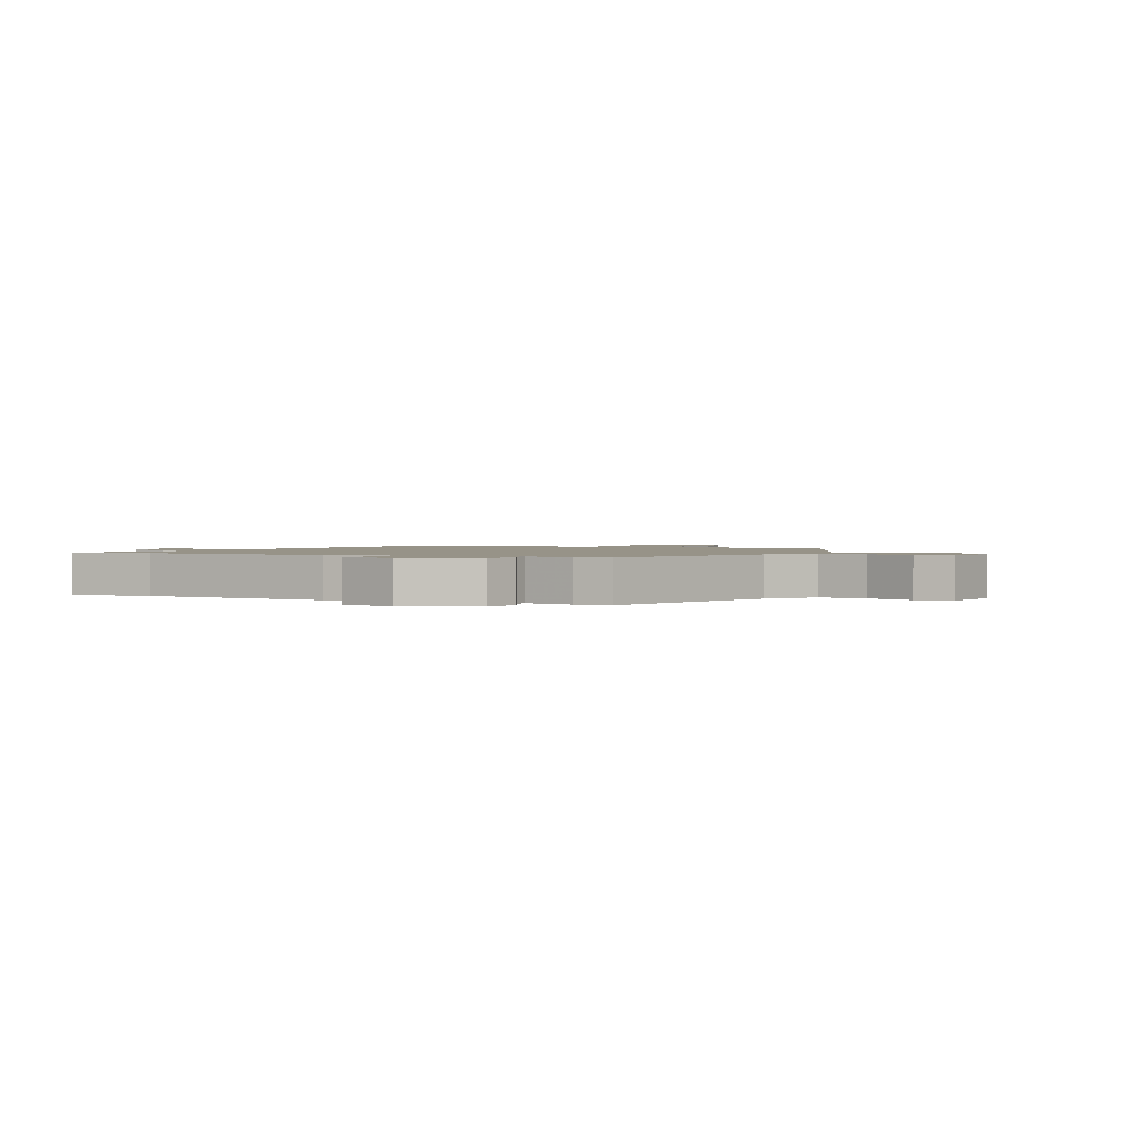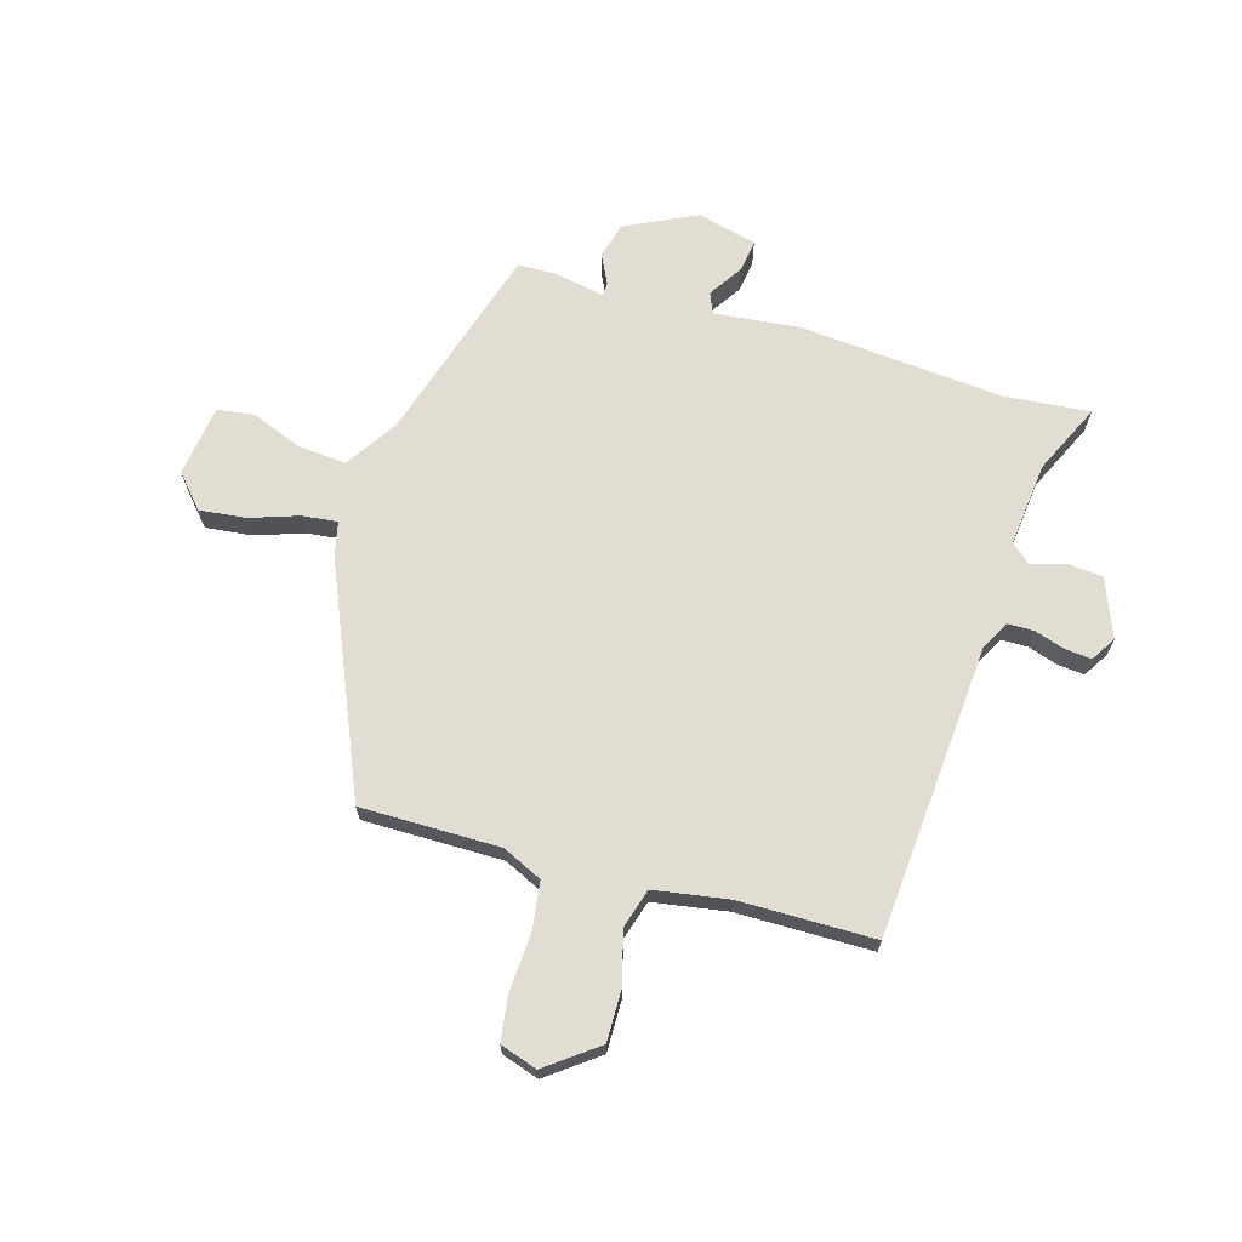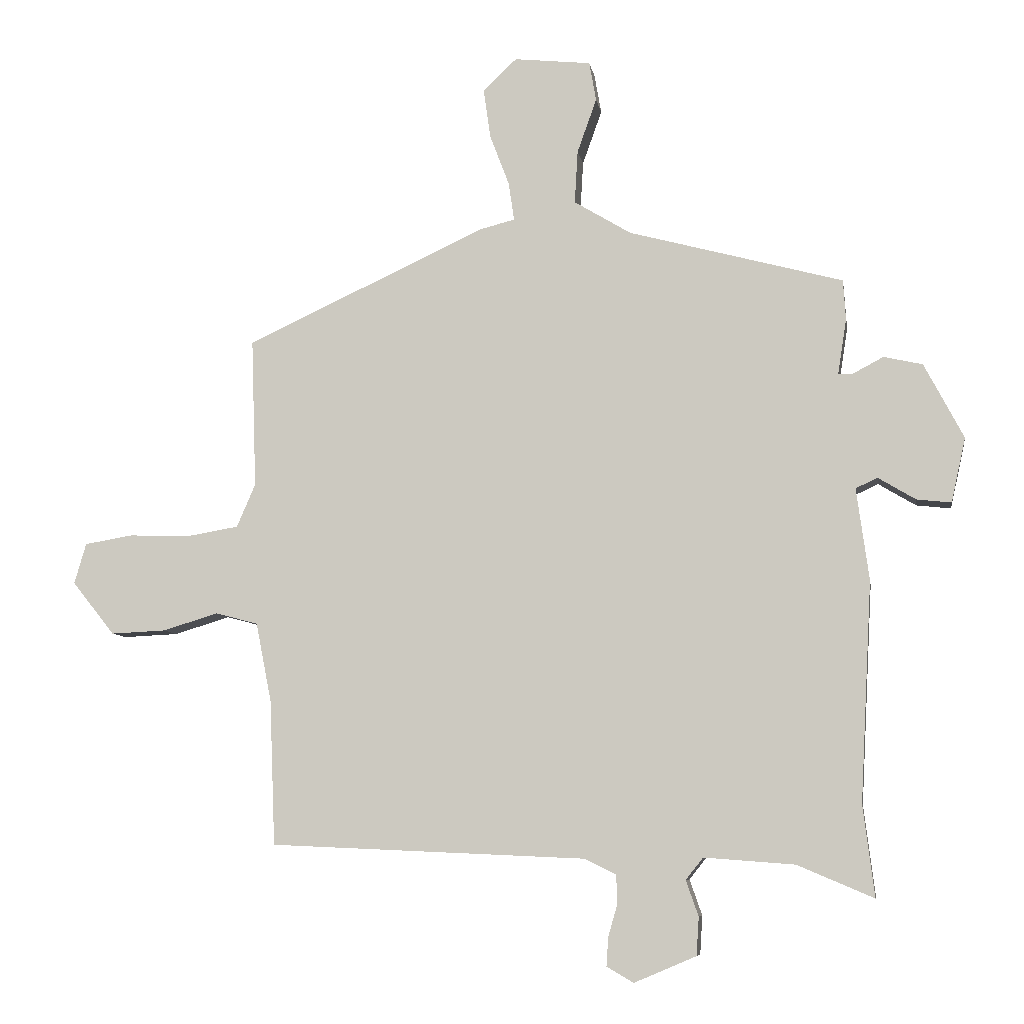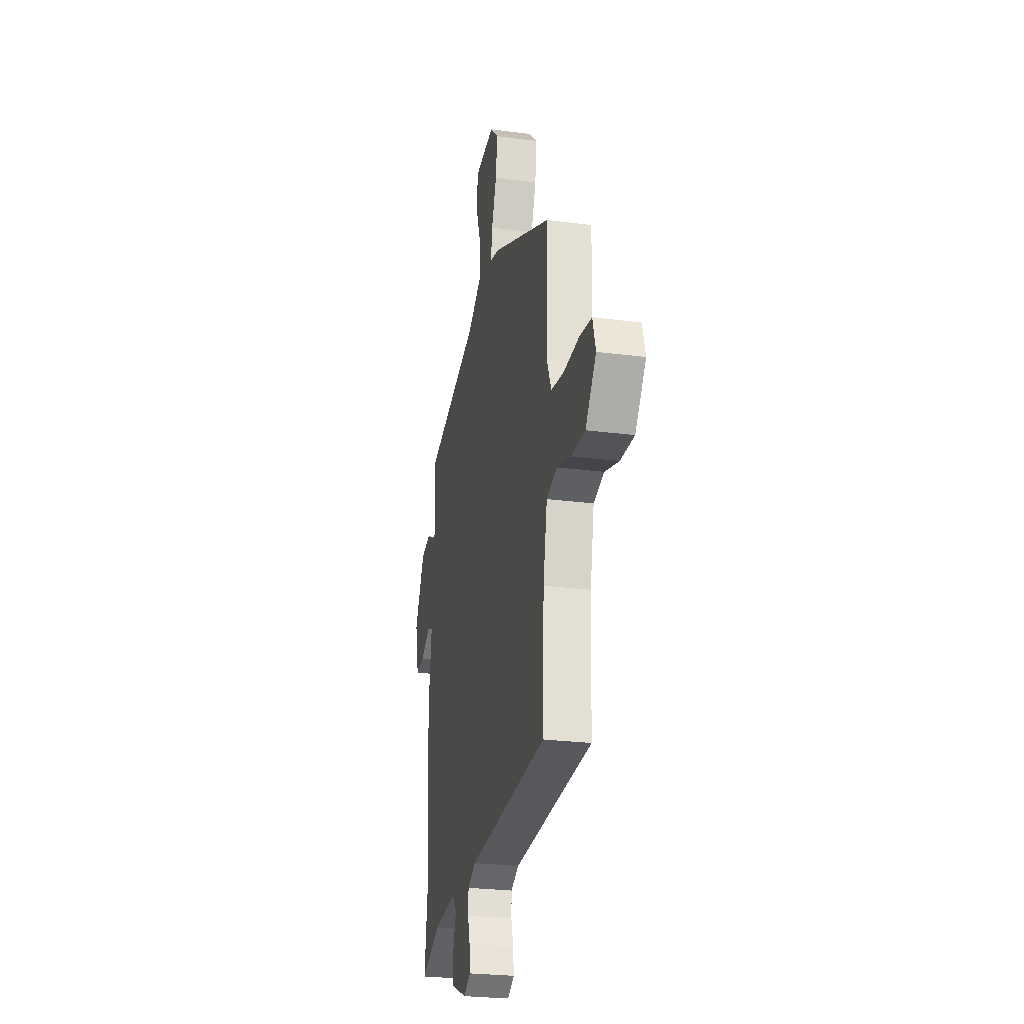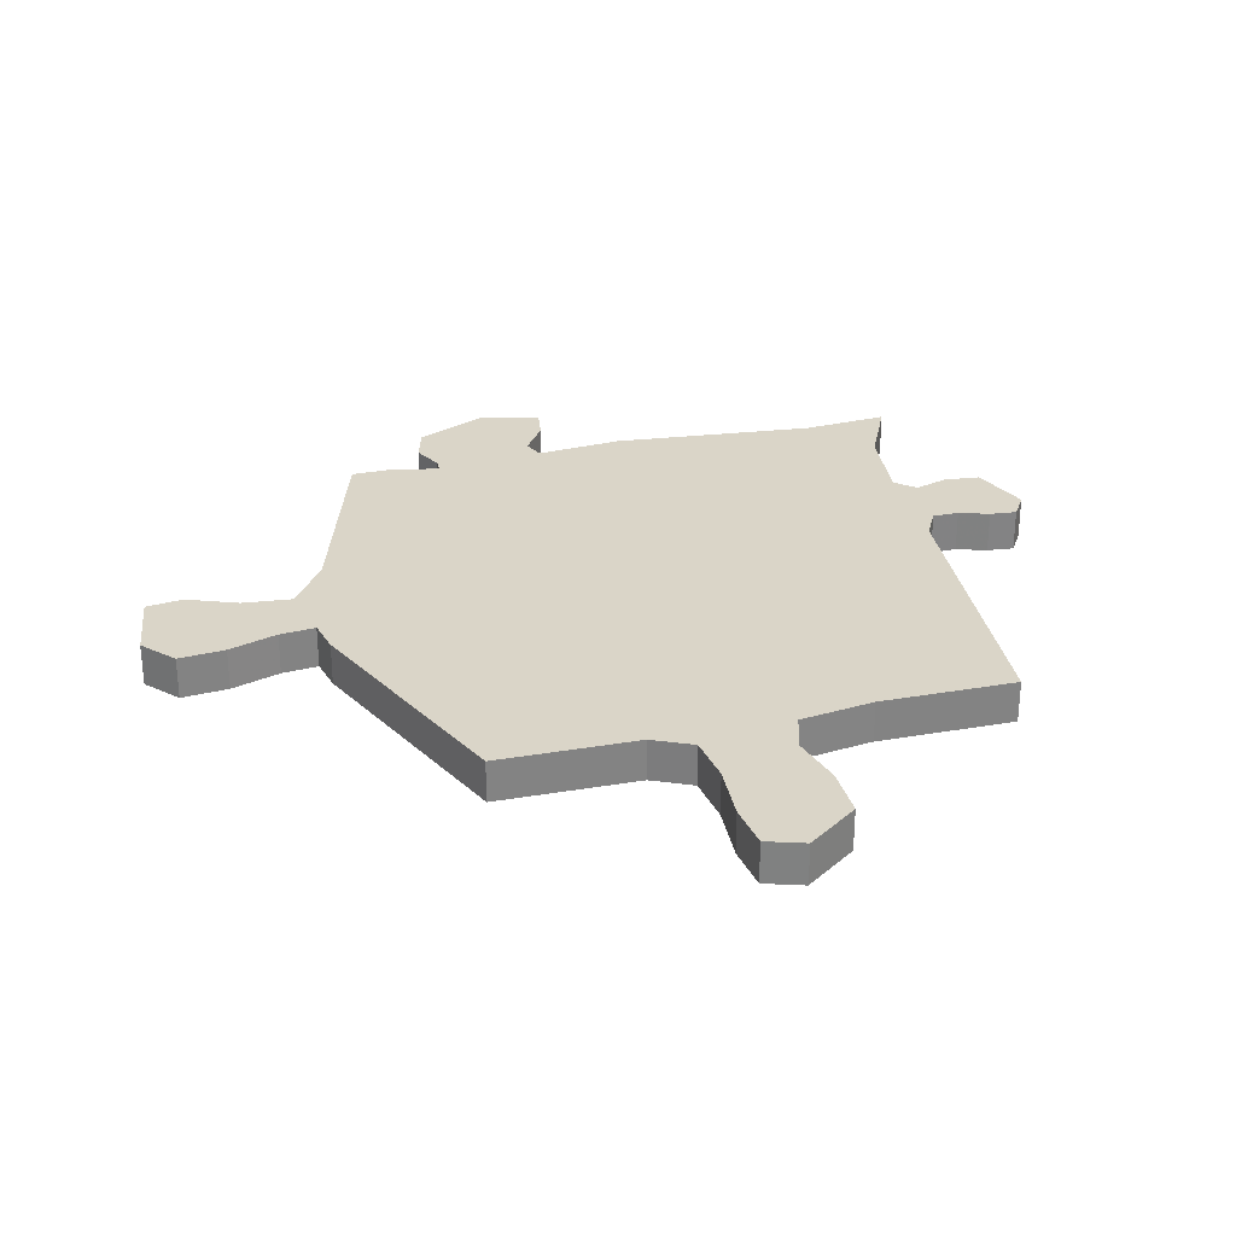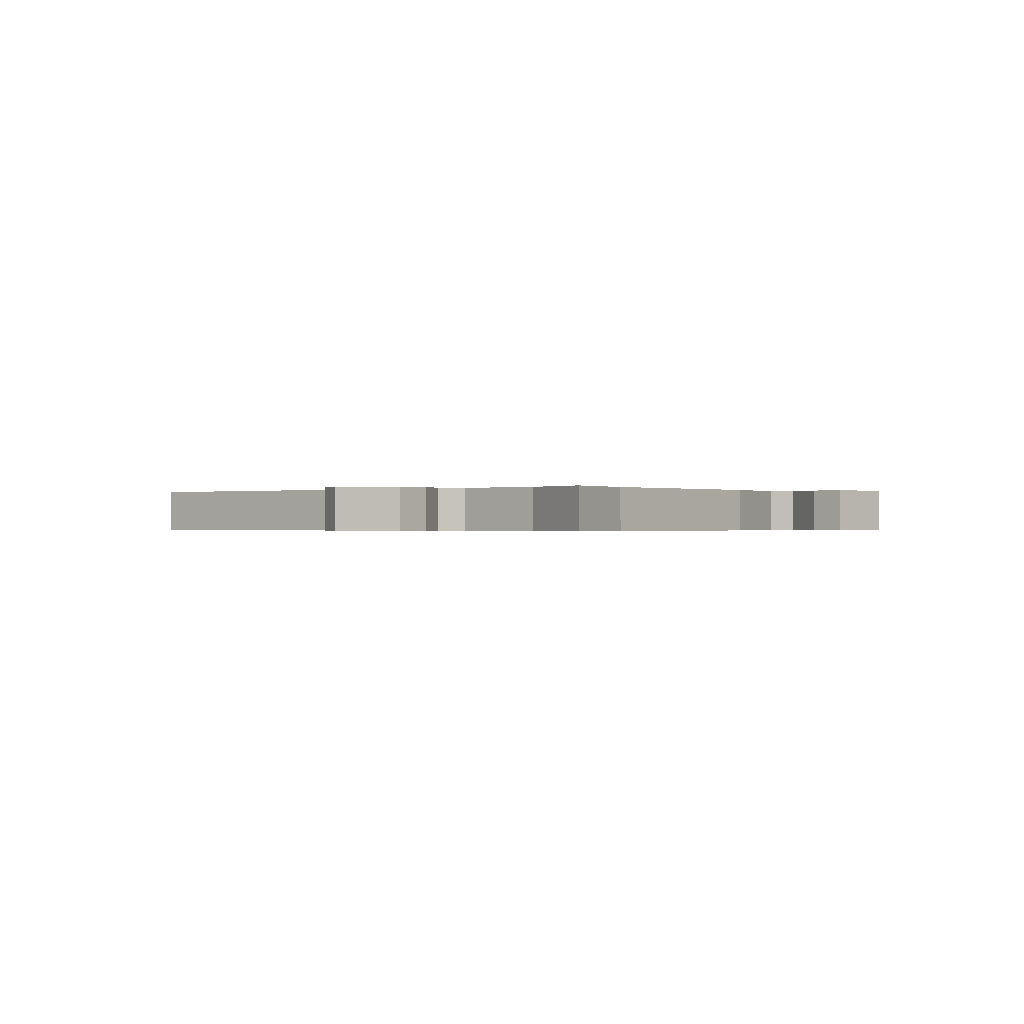
<metadata>
{"format":"obj","ext":"obj","renderer":"f3d","projection":"perspective","resolution":1024,"background":"white","views":[{"elev":1.4,"azim":-62.0,"up":"+Y"},{"elev":68.3,"azim":108.1,"up":"+Y"},{"elev":-7.7,"azim":-171.0,"up":"+Z"},{"elev":-25.8,"azim":78.3,"up":"+Z"},{"elev":29.2,"azim":77.7,"up":"+Y"},{"elev":-0.4,"azim":-144.1,"up":"+Y"}]}
</metadata>
<code>
v -0.509 0.07 -0.575
v -0.491 0.07 -0.429
v -0.51 0.07 -0.078
v -0.49 0.07 0.069
v -0.525 0.07 0.085
v -0.585 0.07 0.049
v -0.64 0.07 0.043
v -0.663 0.07 0.146
v -0.6 0.07 0.266
v -0.538 0.07 0.28
v -0.489 0.07 0.254
v -0.466 0.07 0.254
v -0.48 0.07 0.343
v -0.476 0.07 0.407
v -0.133 0.07 0.499
v -0.042 0.07 0.554
v -0.047 0.07 0.639
v -0.078 0.07 0.726
v -0.067 0.07 0.789
v 0.056 0.07 0.802
v 0.11 0.07 0.751
v 0.099 0.07 0.672
v 0.068 0.07 0.59
v 0.059 0.07 0.529
v 0.117 0.07 0.514
v 0.5 0.07 0.336
v 0.492 0.07 0.097
v 0.522 0.07 0.028
v 0.604 0.07 0.014
v 0.703 0.07 0.017
v 0.78 0.07 0.004
v 0.799 0.07 -0.061
v 0.731 0.07 -0.146
v 0.643 0.07 -0.142
v 0.554 0.07 -0.115
v 0.486 0.07 -0.133
v 0.461 0.07 -0.26
v 0.452 0.07 -0.492
v -0.053 0.07 -0.514
v -0.104 0.07 -0.539
v -0.106 0.07 -0.584
v -0.091 0.07 -0.636
v -0.088 0.07 -0.682
v -0.131 0.07 -0.707
v -0.23 0.07 -0.665
v -0.234 0.07 -0.604
v -0.214 0.07 -0.547
v -0.242 0.07 -0.512
v -0.387 0.07 -0.523
v -0.509 0 -0.575
v -0.491 0 -0.429
v -0.51 0 -0.078
v -0.49 0 0.069
v -0.525 0 0.085
v -0.585 0 0.049
v -0.64 0 0.043
v -0.663 0 0.146
v -0.6 0 0.266
v -0.538 0 0.28
v -0.489 0 0.254
v -0.466 0 0.254
v -0.48 0 0.343
v -0.476 0 0.407
v -0.133 0 0.499
v -0.042 0 0.554
v -0.047 0 0.639
v -0.078 0 0.726
v -0.067 0 0.789
v 0.056 0 0.802
v 0.11 0 0.751
v 0.099 0 0.672
v 0.068 0 0.59
v 0.059 0 0.529
v 0.117 0 0.514
v 0.5 0 0.336
v 0.492 0 0.097
v 0.522 0 0.028
v 0.604 0 0.014
v 0.703 0 0.017
v 0.78 0 0.004
v 0.799 0 -0.061
v 0.731 0 -0.146
v 0.643 0 -0.142
v 0.554 0 -0.115
v 0.486 0 -0.133
v 0.461 0 -0.26
v 0.452 0 -0.492
v -0.053 0 -0.514
v -0.104 0 -0.539
v -0.106 0 -0.584
v -0.091 0 -0.636
v -0.088 0 -0.682
v -0.131 0 -0.707
v -0.23 0 -0.665
v -0.234 0 -0.604
v -0.214 0 -0.547
v -0.242 0 -0.512
v -0.387 0 -0.523
f 45 46 47
f 44 45 47
f 43 44 47
f 42 43 47
f 41 42 47
f 40 41 47 48
f 39 40 48
f 37 38 39 48
f 36 37 48 49
f 33 34 35
f 32 33 35
f 31 32 35
f 30 31 35
f 29 30 35
f 28 29 35 36
f 49 1 2
f 36 49 2
f 28 36 2
f 27 28 2
f 2 3 4
f 27 2 4
f 26 27 4
f 25 26 4
f 24 25 4
f 21 22 23
f 20 21 23
f 19 20 23
f 18 19 23
f 17 18 23
f 16 17 23 24
f 12 13 14 15
f 24 4 5
f 16 24 5
f 15 16 5
f 12 15 5
f 9 10 11
f 8 9 11
f 8 11 12
f 7 8 12
f 6 7 12
f 5 6 12
f 96 95 94
f 96 94 93
f 96 93 92
f 96 92 91
f 96 91 90
f 97 96 90 89
f 97 89 88
f 97 88 87 86
f 98 97 86 85
f 84 83 82
f 84 82 81
f 84 81 80
f 84 80 79
f 84 79 78
f 85 84 78 77
f 51 50 98
f 51 98 85
f 51 85 77
f 51 77 76
f 53 52 51
f 53 51 76
f 53 76 75
f 53 75 74
f 53 74 73
f 72 71 70
f 72 70 69
f 72 69 68
f 72 68 67
f 72 67 66
f 73 72 66 65
f 64 63 62 61
f 54 53 73
f 54 73 65
f 54 65 64
f 54 64 61
f 60 59 58
f 60 58 57
f 61 60 57
f 61 57 56
f 61 56 55
f 61 55 54
f 1 50 51 2
f 2 51 52 3
f 3 52 53 4
f 4 53 54 5
f 5 54 55 6
f 6 55 56 7
f 7 56 57 8
f 8 57 58 9
f 9 58 59 10
f 10 59 60 11
f 11 60 61 12
f 12 61 62 13
f 13 62 63 14
f 14 63 64 15
f 15 64 65 16
f 16 65 66 17
f 17 66 67 18
f 18 67 68 19
f 19 68 69 20
f 20 69 70 21
f 21 70 71 22
f 22 71 72 23
f 23 72 73 24
f 24 73 74 25
f 25 74 75 26
f 26 75 76 27
f 27 76 77 28
f 28 77 78 29
f 29 78 79 30
f 30 79 80 31
f 31 80 81 32
f 32 81 82 33
f 33 82 83 34
f 34 83 84 35
f 35 84 85 36
f 36 85 86 37
f 37 86 87 38
f 38 87 88 39
f 39 88 89 40
f 40 89 90 41
f 41 90 91 42
f 42 91 92 43
f 43 92 93 44
f 44 93 94 45
f 45 94 95 46
f 46 95 96 47
f 47 96 97 48
f 48 97 98 49
f 49 98 50 1

</code>
